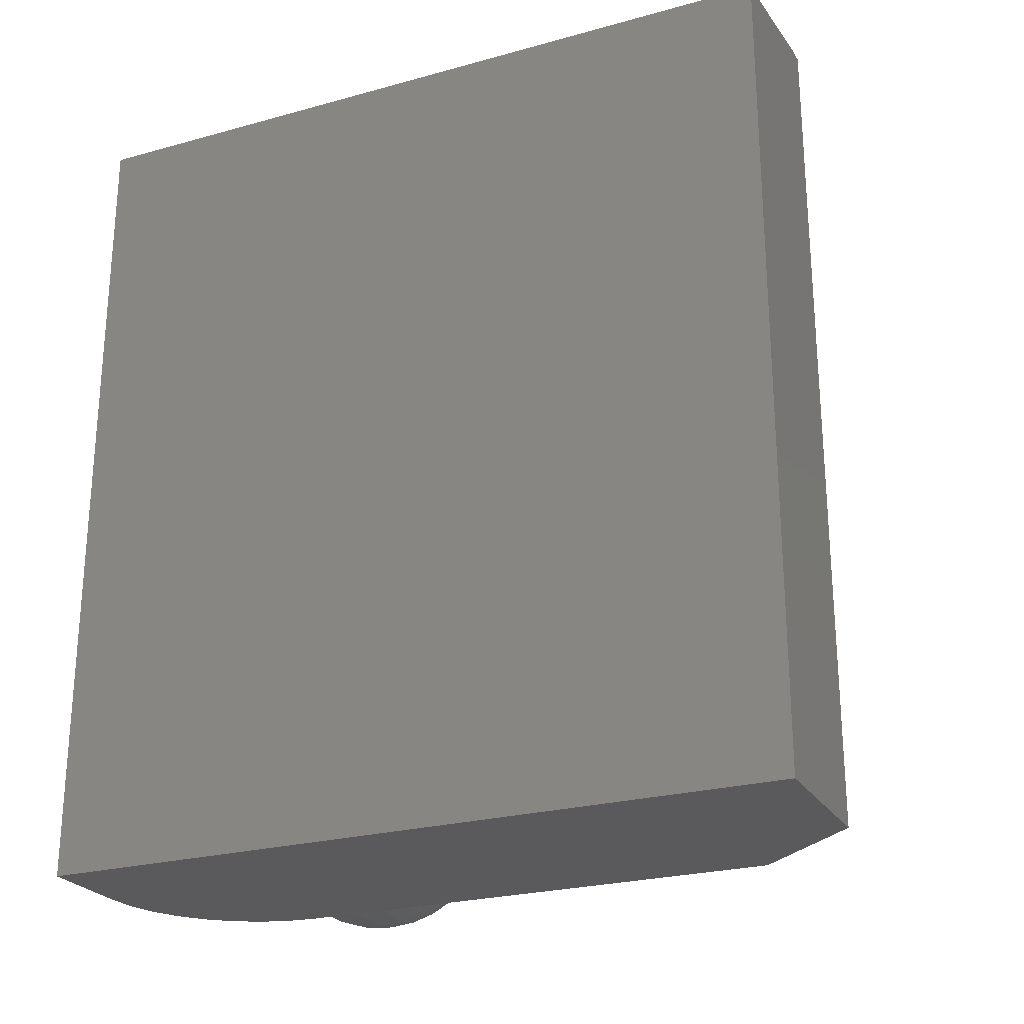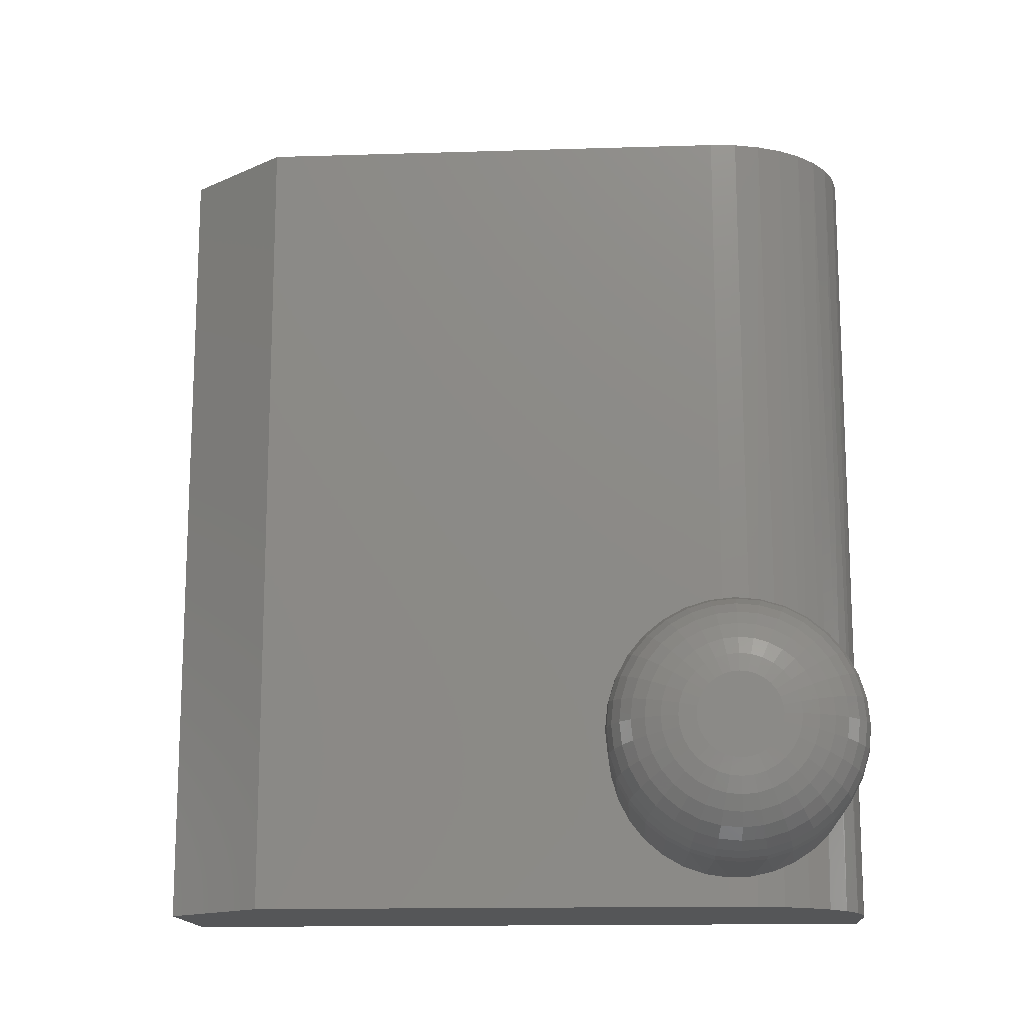
<metadata>
{"format":"stl","ext":"stl","renderer":"f3d","projection":"perspective","resolution":1024,"background":"white","views":[{"elev":-24.8,"azim":-65.7,"up":"+Z"},{"elev":-14.8,"azim":93.8,"up":"+Z"}]}
</metadata>
<code>
# stl→obj: 350 verts, 696 faces
v 0.4375 0.1145 0.177
v 0.4375 0.1074 0.1763
v 0.4375 0.1006 0.1742
v 0.4375 0.1216 0.1763
v 0.4375 0.1284 0.1742
v 0.4375 0.09428 0.1708
v 0.4375 0.1347 0.1708
v 0.4375 0.08877 0.1663
v 0.4375 0.1402 0.1663
v 0.4375 0.08425 0.1608
v 0.4375 0.1447 0.1608
v 0.4375 0.08089 0.1545
v 0.4375 0.1481 0.1545
v 0.4375 0.07882 0.1477
v 0.4375 0.1501 0.1477
v 0.4375 0.1501 0.1335
v 0.4375 0.08089 0.1267
v 0.4375 0.1481 0.1267
v 0.4375 0.08425 0.1204
v 0.4375 0.1447 0.1204
v 0.4375 0.08877 0.1149
v 0.4375 0.1402 0.1149
v 0.4375 0.09428 0.1104
v 0.4375 0.1347 0.1104
v 0.4375 0.1006 0.107
v 0.4375 0.1284 0.107
v 0.4375 0.1074 0.105
v 0.4375 0.1145 0.1043
v 0.4375 0.1216 0.105
v 0.4375 0.1508 0.1406
v 0.4375 0.07812 0.1406
v 0.4375 0.07882 0.1335
v 0.3594 0.2267 0.1183
v 0.3594 0.2202 0.09682
v 0.2188 0.2216 0.1002
v 0.2188 0.2126 0.08166
v 0.3594 0.2097 0.07703
v 0.2188 0.2004 0.06502
v 0.3594 0.1954 0.05968
v 0.2188 0.1855 0.05083
v 0.3594 0.1781 0.04544
v 0.2188 0.1682 0.03955
v 0.3594 0.1583 0.03487
v 0.2188 0.1492 0.03155
v 0.3594 0.1368 0.02835
v 0.2188 0.1291 0.02709
v 0.3594 0.1145 0.02615
v 0.2188 0.08701 0.02949
v 0.3594 0.09214 0.02835
v 0.3594 0.07067 0.03487
v 0.2188 0.06654 0.03667
v 0.3594 0.05088 0.04544
v 0.2188 0.04779 0.04758
v 0.3594 0.03353 0.05968
v 0.2188 0.03143 0.06183
v 0.3594 0.01929 0.07703
v 0.2188 0.01806 0.07891
v 0.3594 0.008714 0.09682
v 0.2188 0.1085 0.02631
v 0.2188 0.2289 0.1406
v 0.3594 0.2289 0.1406
v 0.2188 0.2271 0.1201
v 0.3594 2.575e-33 0.1406
v 0.2188 2.575e-33 0.1406
v 0.3594 0.0022 0.1183
v 0.2188 0.002056 0.119
v 0.2188 0.008148 0.09821
v 0.3594 0.008714 0.1844
v 0.3594 0.01929 0.2042
v 0.2188 0.01806 0.2023
v 0.2188 0.03143 0.2194
v 0.3594 0.03353 0.2216
v 0.2188 0.04779 0.2337
v 0.3594 0.05088 0.2358
v 0.2188 0.06654 0.2446
v 0.3594 0.07067 0.2464
v 0.2188 0.08701 0.2518
v 0.3594 0.09214 0.2529
v 0.3594 0.1145 0.2551
v 0.3594 0.1368 0.2529
v 0.2188 0.1291 0.2542
v 0.2188 0.1492 0.2497
v 0.3594 0.1583 0.2464
v 0.2188 0.1682 0.2417
v 0.3594 0.1781 0.2358
v 0.2188 0.1855 0.2304
v 0.3594 0.1954 0.2216
v 0.2188 0.2004 0.2162
v 0.3594 0.2097 0.2042
v 0.2188 0.2126 0.1996
v 0.3594 0.2202 0.1844
v 0.2188 0.2216 0.181
v 0.3594 0.2267 0.163
v 0.2188 0.1085 0.2549
v 0.2188 0.002056 0.1622
v 0.3594 0.0022 0.163
v 0.2188 0.008148 0.183
v 0.2188 0.2271 0.1612
v 0.436 0.06288 0.1406
v 0.436 0.06387 0.1507
v 0.4316 0.04823 0.1406
v 0.4316 0.0495 0.1535
v 0.4243 0.03472 0.1406
v 0.4243 0.03625 0.1562
v 0.4146 0.02288 0.1406
v 0.4146 0.02464 0.1585
v 0.4028 0.01317 0.1406
v 0.4028 0.01511 0.1604
v 0.3893 0.005947 0.1406
v 0.3893 0.008032 0.1618
v 0.3746 0.001501 0.1406
v 0.3746 0.003672 0.1627
v 0.436 0.1651 0.1507
v 0.436 0.1661 0.1406
v 0.4316 0.1794 0.1535
v 0.4316 0.1807 0.1406
v 0.4243 0.1927 0.1562
v 0.4243 0.1942 0.1406
v 0.4146 0.2043 0.1585
v 0.4146 0.2061 0.1406
v 0.4028 0.2138 0.1604
v 0.4028 0.2158 0.1406
v 0.3893 0.2209 0.1618
v 0.3893 0.223 0.1406
v 0.3746 0.2253 0.1627
v 0.3746 0.2274 0.1406
v 0.436 0.1621 0.1604
v 0.4316 0.1757 0.166
v 0.4243 0.1882 0.1711
v 0.4146 0.1991 0.1757
v 0.4028 0.2081 0.1794
v 0.3893 0.2147 0.1822
v 0.3746 0.2188 0.1839
v 0.436 0.1574 0.1693
v 0.4316 0.1696 0.1774
v 0.4243 0.1808 0.1849
v 0.4146 0.1906 0.1915
v 0.4028 0.1987 0.1969
v 0.3893 0.2047 0.2009
v 0.3746 0.2084 0.2034
v 0.436 0.151 0.1771
v 0.4316 0.1613 0.1875
v 0.4243 0.1709 0.197
v 0.4146 0.1792 0.2054
v 0.4028 0.1861 0.2123
v 0.3893 0.1912 0.2174
v 0.3746 0.1944 0.2205
v 0.436 0.1431 0.1835
v 0.4316 0.1513 0.1957
v 0.4243 0.1588 0.2069
v 0.4146 0.1654 0.2168
v 0.4028 0.1708 0.2249
v 0.3893 0.1748 0.2309
v 0.3746 0.1772 0.2346
v 0.436 0.1342 0.1883
v 0.4316 0.1398 0.2018
v 0.4243 0.145 0.2143
v 0.4146 0.1495 0.2252
v 0.4028 0.1532 0.2342
v 0.3893 0.156 0.2409
v 0.3746 0.1577 0.245
v 0.436 0.1245 0.1912
v 0.4316 0.1274 0.2056
v 0.4243 0.13 0.2188
v 0.4146 0.1323 0.2305
v 0.4028 0.1342 0.24
v 0.3893 0.1356 0.2471
v 0.3746 0.1365 0.2514
v 0.436 0.1145 0.1922
v 0.4316 0.1145 0.2069
v 0.4243 0.1145 0.2204
v 0.4146 0.1145 0.2322
v 0.4028 0.1145 0.2419
v 0.3893 0.1145 0.2492
v 0.3746 0.1145 0.2536
v 0.436 0.1044 0.1912
v 0.4316 0.1015 0.2056
v 0.4243 0.09891 0.2188
v 0.4146 0.09661 0.2305
v 0.4028 0.09471 0.24
v 0.3893 0.0933 0.2471
v 0.3746 0.09243 0.2514
v 0.436 0.09473 0.1883
v 0.4316 0.08912 0.2018
v 0.4243 0.08395 0.2143
v 0.4146 0.07942 0.2252
v 0.4028 0.07571 0.2342
v 0.3893 0.07294 0.2409
v 0.3746 0.07124 0.245
v 0.436 0.08581 0.1835
v 0.4316 0.07767 0.1957
v 0.4243 0.07017 0.2069
v 0.4146 0.06359 0.2168
v 0.4028 0.05819 0.2249
v 0.3893 0.05418 0.2309
v 0.3746 0.05171 0.2346
v 0.436 0.07799 0.1771
v 0.4316 0.06763 0.1875
v 0.4243 0.05808 0.197
v 0.4146 0.04971 0.2054
v 0.4028 0.04284 0.2123
v 0.3893 0.03773 0.2174
v 0.3746 0.03459 0.2205
v 0.436 0.07158 0.1693
v 0.4316 0.05939 0.1774
v 0.4243 0.04816 0.1849
v 0.4146 0.03832 0.1915
v 0.4028 0.03024 0.1969
v 0.3893 0.02424 0.2009
v 0.3746 0.02054 0.2034
v 0.436 0.06681 0.1604
v 0.4316 0.05327 0.166
v 0.4243 0.04079 0.1711
v 0.4146 0.02985 0.1757
v 0.4028 0.02088 0.1794
v 0.3893 0.01421 0.1822
v 0.3746 0.0101 0.1839
v 0.436 0.1651 0.1306
v 0.4316 0.1794 0.1277
v 0.4243 0.1927 0.1251
v 0.4146 0.2043 0.1228
v 0.4028 0.2138 0.1209
v 0.3893 0.2209 0.1195
v 0.3746 0.2253 0.1186
v 0.436 0.06387 0.1306
v 0.4316 0.0495 0.1277
v 0.4243 0.03625 0.1251
v 0.4146 0.02464 0.1228
v 0.4028 0.01511 0.1209
v 0.3893 0.008032 0.1195
v 0.3746 0.003672 0.1186
v 0.436 0.06681 0.1209
v 0.4316 0.05327 0.1153
v 0.4243 0.04079 0.1101
v 0.4146 0.02985 0.1056
v 0.4028 0.02088 0.1019
v 0.3893 0.01421 0.09909
v 0.3746 0.0101 0.09739
v 0.436 0.07158 0.112
v 0.4316 0.05939 0.1038
v 0.4243 0.04816 0.09632
v 0.4146 0.03832 0.08974
v 0.4028 0.03024 0.08434
v 0.3893 0.02424 0.08033
v 0.3746 0.02054 0.07786
v 0.436 0.07799 0.1041
v 0.4316 0.06763 0.09378
v 0.4243 0.05808 0.08423
v 0.4146 0.04971 0.07586
v 0.4028 0.04284 0.06899
v 0.3893 0.03773 0.06388
v 0.3746 0.03459 0.06074
v 0.436 0.08581 0.09773
v 0.4316 0.07767 0.08554
v 0.4243 0.07017 0.07431
v 0.4146 0.06359 0.06447
v 0.4028 0.05819 0.05639
v 0.3893 0.05418 0.05039
v 0.3746 0.05171 0.04669
v 0.436 0.09473 0.09296
v 0.4316 0.08912 0.07942
v 0.4243 0.08395 0.06694
v 0.4146 0.07942 0.05601
v 0.4028 0.07571 0.04703
v 0.3893 0.07294 0.04036
v 0.3746 0.07124 0.03625
v 0.436 0.1044 0.09003
v 0.4316 0.1015 0.07565
v 0.4243 0.09891 0.0624
v 0.4146 0.09661 0.05079
v 0.4028 0.09471 0.04126
v 0.3893 0.0933 0.03418
v 0.3746 0.09243 0.02982
v 0.436 0.1145 0.08903
v 0.4316 0.1145 0.07438
v 0.4243 0.1145 0.06087
v 0.4146 0.1145 0.04903
v 0.4028 0.1145 0.03932
v 0.3893 0.1145 0.0321
v 0.3746 0.1145 0.02765
v 0.436 0.1245 0.09003
v 0.4316 0.1274 0.07565
v 0.4243 0.13 0.0624
v 0.4146 0.1323 0.05079
v 0.4028 0.1342 0.04126
v 0.3893 0.1356 0.03418
v 0.3746 0.1365 0.02982
v 0.436 0.1342 0.09296
v 0.4316 0.1398 0.07942
v 0.4243 0.145 0.06694
v 0.4146 0.1495 0.05601
v 0.4028 0.1532 0.04703
v 0.3893 0.156 0.04036
v 0.3746 0.1577 0.03625
v 0.436 0.1431 0.09773
v 0.4316 0.1513 0.08554
v 0.4243 0.1588 0.07431
v 0.4146 0.1654 0.06447
v 0.4028 0.1708 0.05639
v 0.3893 0.1748 0.05039
v 0.3746 0.1772 0.04669
v 0.436 0.151 0.1041
v 0.4316 0.1613 0.09378
v 0.4243 0.1709 0.08423
v 0.4146 0.1792 0.07586
v 0.4028 0.1861 0.06899
v 0.3893 0.1912 0.06388
v 0.3746 0.1944 0.06074
v 0.436 0.1574 0.112
v 0.4316 0.1696 0.1038
v 0.4243 0.1808 0.09632
v 0.4146 0.1906 0.08974
v 0.4028 0.1987 0.08434
v 0.3893 0.2047 0.08033
v 0.3746 0.2084 0.07786
v 0.436 0.1621 0.1209
v 0.4316 0.1757 0.1153
v 0.4243 0.1882 0.1101
v 0.4146 0.1991 0.1056
v 0.4028 0.2081 0.1019
v 0.3893 0.2147 0.09909
v 0.3746 0.2188 0.09739
v 0.2188 0.1085 0.75
v 0.2188 -0.3281 0.75
v 0.2188 -0.3281 -5.741e-18
v 0.2188 0.1085 -3.247e-17
v 0.1597 0.2189 -3.924e-17
v 0.1368 0.2312 -3.999e-17
v 0.1473 0.2263 0.75
v 0.1676 0.2132 0.75
v 0.1799 0.2024 -3.822e-17
v 0.1852 0.1967 0.75
v 0.1964 0.1823 -3.699e-17
v 0.1995 0.1774 0.75
v 0.2086 0.1593 -3.559e-17
v 0.2101 0.1557 0.75
v 0.2162 0.1344 -3.406e-17
v 0.2166 0.1325 0.75
v 0.125 0.2354 0.75
v 0.1118 0.2387 -4.045e-17
v 0.1057 0.2398 0.7476
v 0.08594 0.2413 0.7451
v 0.08594 0.2413 -4.061e-17
v 0.125 -0.4219 0.75
v 0.1406 -0.4219 0.75
v 0 -0.4219 0
v 0.1406 -0.4219 0
v 0 -0.4219 0.7344
v 0 0.2413 -4.061e-17
v 0 0.2413 0.7344
f 1 2 3
f 4 1 3
f 4 3 5
f 5 3 6
f 5 6 7
f 7 6 8
f 7 8 9
f 9 8 10
f 9 10 11
f 11 10 12
f 11 12 13
f 13 12 14
f 13 14 15
f 16 17 18
f 18 17 19
f 18 19 20
f 20 19 21
f 20 21 22
f 22 21 23
f 22 23 24
f 24 23 25
f 24 25 26
f 26 25 27
f 26 27 28
f 26 28 29
f 15 14 30
f 30 14 31
f 30 31 16
f 16 31 32
f 16 32 17
f 33 34 35
f 36 35 34
f 34 37 36
f 38 36 37
f 37 39 38
f 40 38 39
f 39 41 40
f 42 40 41
f 41 43 42
f 42 43 44
f 44 43 45
f 44 45 46
f 46 45 47
f 48 49 50
f 48 50 51
f 51 50 52
f 51 52 53
f 53 52 54
f 53 54 55
f 55 54 56
f 55 56 57
f 57 56 58
f 59 46 47
f 59 47 49
f 59 49 48
f 60 61 62
f 62 61 33
f 62 33 35
f 63 64 65
f 65 64 66
f 65 66 58
f 58 66 67
f 58 67 57
f 68 69 70
f 71 70 69
f 69 72 71
f 73 71 72
f 72 74 73
f 75 73 74
f 74 76 75
f 77 75 76
f 76 78 77
f 79 80 81
f 82 81 80
f 80 83 82
f 84 82 83
f 83 85 84
f 84 85 86
f 86 85 87
f 86 87 88
f 88 87 89
f 88 89 90
f 90 89 91
f 90 91 92
f 92 91 93
f 94 77 78
f 94 78 79
f 94 79 81
f 64 63 95
f 95 63 96
f 95 96 97
f 97 96 68
f 97 68 70
f 61 60 93
f 93 60 98
f 93 98 92
f 31 14 99
f 99 14 100
f 99 100 101
f 101 100 102
f 101 102 103
f 103 102 104
f 103 104 105
f 105 104 106
f 105 106 107
f 107 106 108
f 107 108 109
f 109 108 110
f 109 110 111
f 111 110 112
f 111 112 63
f 63 112 96
f 15 30 113
f 113 30 114
f 113 114 115
f 115 114 116
f 115 116 117
f 117 116 118
f 117 118 119
f 119 118 120
f 119 120 121
f 121 120 122
f 121 122 123
f 123 122 124
f 123 124 125
f 125 124 126
f 125 126 93
f 93 126 61
f 13 15 127
f 127 15 113
f 127 113 128
f 128 113 115
f 128 115 129
f 129 115 117
f 129 117 130
f 130 117 119
f 130 119 131
f 131 119 121
f 131 121 132
f 132 121 123
f 132 123 133
f 133 123 125
f 133 125 91
f 91 125 93
f 11 13 134
f 134 13 127
f 134 127 135
f 135 127 128
f 135 128 136
f 136 128 129
f 136 129 137
f 137 129 130
f 137 130 138
f 138 130 131
f 138 131 139
f 139 131 132
f 139 132 140
f 140 132 133
f 140 133 89
f 89 133 91
f 9 11 141
f 141 11 134
f 141 134 142
f 142 134 135
f 142 135 143
f 143 135 136
f 143 136 144
f 144 136 137
f 144 137 145
f 145 137 138
f 145 138 146
f 146 138 139
f 146 139 147
f 147 139 140
f 147 140 87
f 87 140 89
f 7 9 148
f 148 9 141
f 148 141 149
f 149 141 142
f 149 142 150
f 150 142 143
f 150 143 151
f 151 143 144
f 151 144 152
f 152 144 145
f 152 145 153
f 153 145 146
f 153 146 154
f 154 146 147
f 154 147 85
f 85 147 87
f 5 7 155
f 155 7 148
f 155 148 156
f 156 148 149
f 156 149 157
f 157 149 150
f 157 150 158
f 158 150 151
f 158 151 159
f 159 151 152
f 159 152 160
f 160 152 153
f 160 153 161
f 161 153 154
f 161 154 83
f 83 154 85
f 4 5 162
f 162 5 155
f 162 155 163
f 163 155 156
f 163 156 164
f 164 156 157
f 164 157 165
f 165 157 158
f 165 158 166
f 166 158 159
f 166 159 167
f 167 159 160
f 167 160 168
f 168 160 161
f 168 161 80
f 80 161 83
f 1 4 169
f 169 4 162
f 169 162 170
f 170 162 163
f 170 163 171
f 171 163 164
f 171 164 172
f 172 164 165
f 172 165 173
f 173 165 166
f 173 166 174
f 174 166 167
f 174 167 175
f 175 167 168
f 175 168 79
f 79 168 80
f 2 1 176
f 176 1 169
f 176 169 177
f 177 169 170
f 177 170 178
f 178 170 171
f 178 171 179
f 179 171 172
f 179 172 180
f 180 172 173
f 180 173 181
f 181 173 174
f 181 174 182
f 182 174 175
f 182 175 78
f 78 175 79
f 3 2 183
f 183 2 176
f 183 176 184
f 184 176 177
f 184 177 185
f 185 177 178
f 185 178 186
f 186 178 179
f 186 179 187
f 187 179 180
f 187 180 188
f 188 180 181
f 188 181 189
f 189 181 182
f 189 182 76
f 76 182 78
f 6 3 190
f 190 3 183
f 190 183 191
f 191 183 184
f 191 184 192
f 192 184 185
f 192 185 193
f 193 185 186
f 193 186 194
f 194 186 187
f 194 187 195
f 195 187 188
f 195 188 196
f 196 188 189
f 196 189 74
f 74 189 76
f 8 6 197
f 197 6 190
f 197 190 198
f 198 190 191
f 198 191 199
f 199 191 192
f 199 192 200
f 200 192 193
f 200 193 201
f 201 193 194
f 201 194 202
f 202 194 195
f 202 195 203
f 203 195 196
f 203 196 72
f 72 196 74
f 10 8 204
f 204 8 197
f 204 197 205
f 205 197 198
f 205 198 206
f 206 198 199
f 206 199 207
f 207 199 200
f 207 200 208
f 208 200 201
f 208 201 209
f 209 201 202
f 209 202 210
f 210 202 203
f 210 203 69
f 69 203 72
f 12 10 211
f 211 10 204
f 211 204 212
f 212 204 205
f 212 205 213
f 213 205 206
f 213 206 214
f 214 206 207
f 214 207 215
f 215 207 208
f 215 208 216
f 216 208 209
f 216 209 217
f 217 209 210
f 217 210 68
f 68 210 69
f 14 12 100
f 100 12 211
f 100 211 102
f 102 211 212
f 102 212 104
f 104 212 213
f 104 213 106
f 106 213 214
f 106 214 108
f 108 214 215
f 108 215 110
f 110 215 216
f 110 216 112
f 112 216 217
f 112 217 96
f 96 217 68
f 30 16 114
f 114 16 218
f 114 218 116
f 116 218 219
f 116 219 118
f 118 219 220
f 118 220 120
f 120 220 221
f 120 221 122
f 122 221 222
f 122 222 124
f 124 222 223
f 124 223 126
f 126 223 224
f 126 224 61
f 61 224 33
f 32 31 225
f 225 31 99
f 225 99 226
f 226 99 101
f 226 101 227
f 227 101 103
f 227 103 228
f 228 103 105
f 228 105 229
f 229 105 107
f 229 107 230
f 230 107 109
f 230 109 231
f 231 109 111
f 231 111 65
f 65 111 63
f 17 32 232
f 232 32 225
f 232 225 233
f 233 225 226
f 233 226 234
f 234 226 227
f 234 227 235
f 235 227 228
f 235 228 236
f 236 228 229
f 236 229 237
f 237 229 230
f 237 230 238
f 238 230 231
f 238 231 58
f 58 231 65
f 19 17 239
f 239 17 232
f 239 232 240
f 240 232 233
f 240 233 241
f 241 233 234
f 241 234 242
f 242 234 235
f 242 235 243
f 243 235 236
f 243 236 244
f 244 236 237
f 244 237 245
f 245 237 238
f 245 238 56
f 56 238 58
f 21 19 246
f 246 19 239
f 246 239 247
f 247 239 240
f 247 240 248
f 248 240 241
f 248 241 249
f 249 241 242
f 249 242 250
f 250 242 243
f 250 243 251
f 251 243 244
f 251 244 252
f 252 244 245
f 252 245 54
f 54 245 56
f 23 21 253
f 253 21 246
f 253 246 254
f 254 246 247
f 254 247 255
f 255 247 248
f 255 248 256
f 256 248 249
f 256 249 257
f 257 249 250
f 257 250 258
f 258 250 251
f 258 251 259
f 259 251 252
f 259 252 52
f 52 252 54
f 25 23 260
f 260 23 253
f 260 253 261
f 261 253 254
f 261 254 262
f 262 254 255
f 262 255 263
f 263 255 256
f 263 256 264
f 264 256 257
f 264 257 265
f 265 257 258
f 265 258 266
f 266 258 259
f 266 259 50
f 50 259 52
f 27 25 267
f 267 25 260
f 267 260 268
f 268 260 261
f 268 261 269
f 269 261 262
f 269 262 270
f 270 262 263
f 270 263 271
f 271 263 264
f 271 264 272
f 272 264 265
f 272 265 273
f 273 265 266
f 273 266 49
f 49 266 50
f 28 27 274
f 274 27 267
f 274 267 275
f 275 267 268
f 275 268 276
f 276 268 269
f 276 269 277
f 277 269 270
f 277 270 278
f 278 270 271
f 278 271 279
f 279 271 272
f 279 272 280
f 280 272 273
f 280 273 47
f 47 273 49
f 29 28 281
f 281 28 274
f 281 274 282
f 282 274 275
f 282 275 283
f 283 275 276
f 283 276 284
f 284 276 277
f 284 277 285
f 285 277 278
f 285 278 286
f 286 278 279
f 286 279 287
f 287 279 280
f 287 280 45
f 45 280 47
f 26 29 288
f 288 29 281
f 288 281 289
f 289 281 282
f 289 282 290
f 290 282 283
f 290 283 291
f 291 283 284
f 291 284 292
f 292 284 285
f 292 285 293
f 293 285 286
f 293 286 294
f 294 286 287
f 294 287 43
f 43 287 45
f 24 26 295
f 295 26 288
f 295 288 296
f 296 288 289
f 296 289 297
f 297 289 290
f 297 290 298
f 298 290 291
f 298 291 299
f 299 291 292
f 299 292 300
f 300 292 293
f 300 293 301
f 301 293 294
f 301 294 41
f 41 294 43
f 22 24 302
f 302 24 295
f 302 295 303
f 303 295 296
f 303 296 304
f 304 296 297
f 304 297 305
f 305 297 298
f 305 298 306
f 306 298 299
f 306 299 307
f 307 299 300
f 307 300 308
f 308 300 301
f 308 301 39
f 39 301 41
f 20 22 309
f 309 22 302
f 309 302 310
f 310 302 303
f 310 303 311
f 311 303 304
f 311 304 312
f 312 304 305
f 312 305 313
f 313 305 306
f 313 306 314
f 314 306 307
f 314 307 315
f 315 307 308
f 315 308 37
f 37 308 39
f 18 20 316
f 316 20 309
f 316 309 317
f 317 309 310
f 317 310 318
f 318 310 311
f 318 311 319
f 319 311 312
f 319 312 320
f 320 312 313
f 320 313 321
f 321 313 314
f 321 314 322
f 322 314 315
f 322 315 34
f 34 315 37
f 16 18 218
f 218 18 316
f 218 316 219
f 219 316 317
f 219 317 220
f 220 317 318
f 220 318 221
f 221 318 319
f 221 319 222
f 222 319 320
f 222 320 223
f 223 320 321
f 223 321 224
f 224 321 322
f 224 322 33
f 33 322 34
f 44 46 59
f 94 81 82
f 94 82 84
f 94 84 86
f 94 86 88
f 94 88 90
f 94 90 92
f 94 92 98
f 94 98 60
f 94 60 62
f 94 62 35
f 94 35 36
f 94 36 38
f 94 38 40
f 94 40 42
f 94 42 44
f 94 44 59
f 323 324 325
f 323 325 70
f 323 70 71
f 323 71 73
f 323 73 75
f 323 75 77
f 323 77 94
f 325 326 59
f 325 59 48
f 325 48 51
f 325 51 53
f 325 53 55
f 325 55 57
f 325 57 67
f 325 67 66
f 325 66 64
f 325 64 95
f 325 95 97
f 325 97 70
f 327 328 329
f 329 330 327
f 331 327 330
f 330 332 331
f 333 331 332
f 332 334 333
f 335 333 334
f 334 336 335
f 337 335 336
f 336 338 337
f 326 337 59
f 339 329 328
f 339 328 340
f 339 340 341
f 94 59 337
f 94 337 338
f 94 338 323
f 341 340 342
f 342 340 343
f 324 344 345
f 323 338 336
f 323 336 334
f 323 334 332
f 323 332 330
f 323 330 329
f 323 329 339
f 323 339 344
f 323 344 324
f 346 347 348
f 348 347 345
f 348 345 344
f 347 346 325
f 349 343 340
f 349 340 328
f 349 328 327
f 349 327 331
f 349 331 333
f 349 333 335
f 349 335 337
f 349 337 326
f 349 326 325
f 349 325 346
f 325 324 347
f 347 324 345
f 343 349 342
f 342 349 350
f 346 348 349
f 349 348 350
f 339 341 342
f 339 342 350
f 339 350 348
f 339 348 344

</code>
